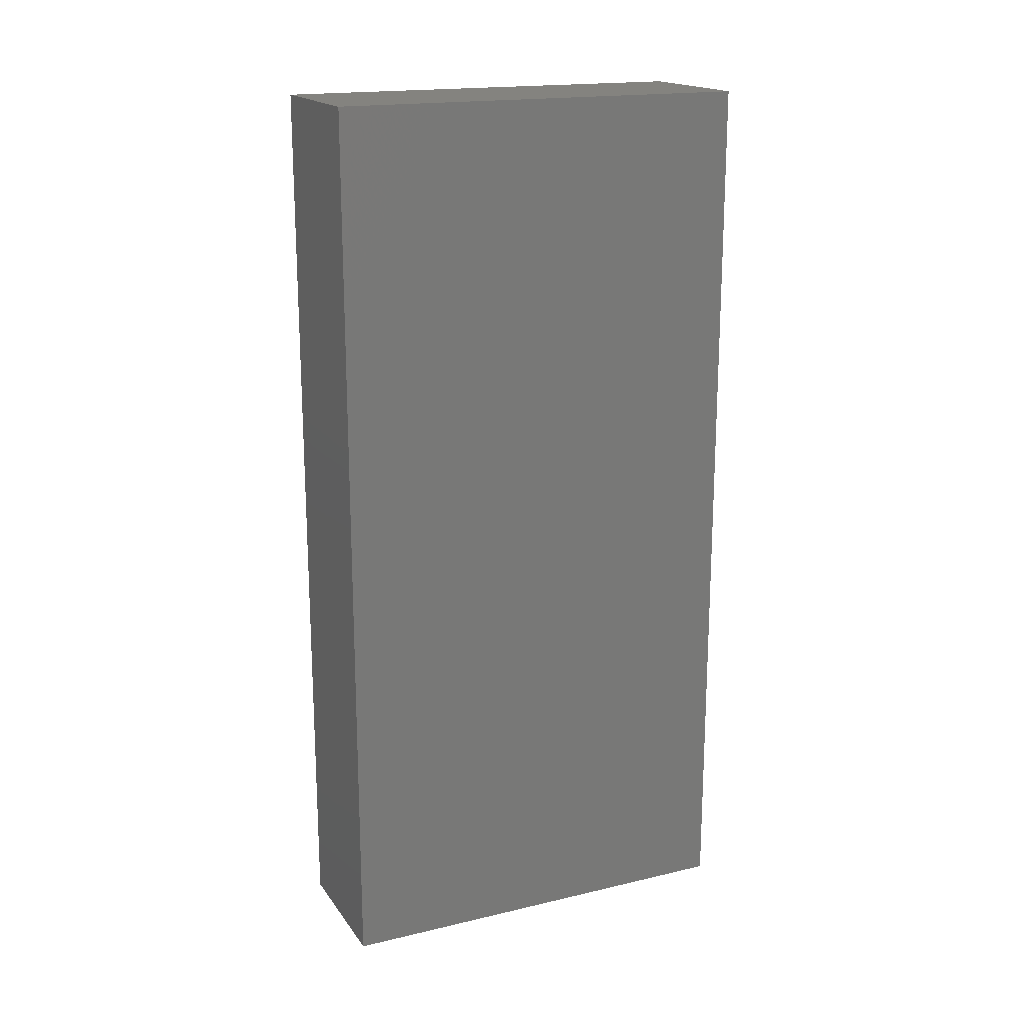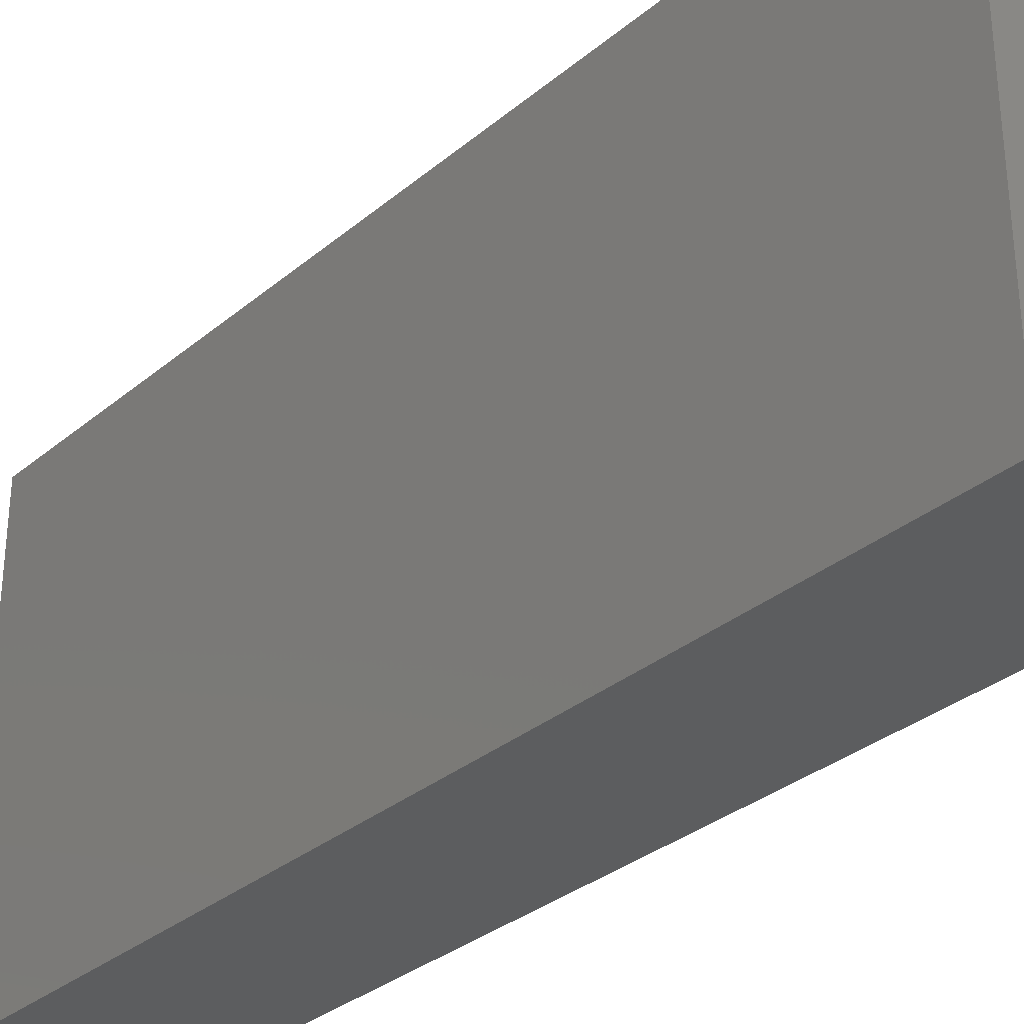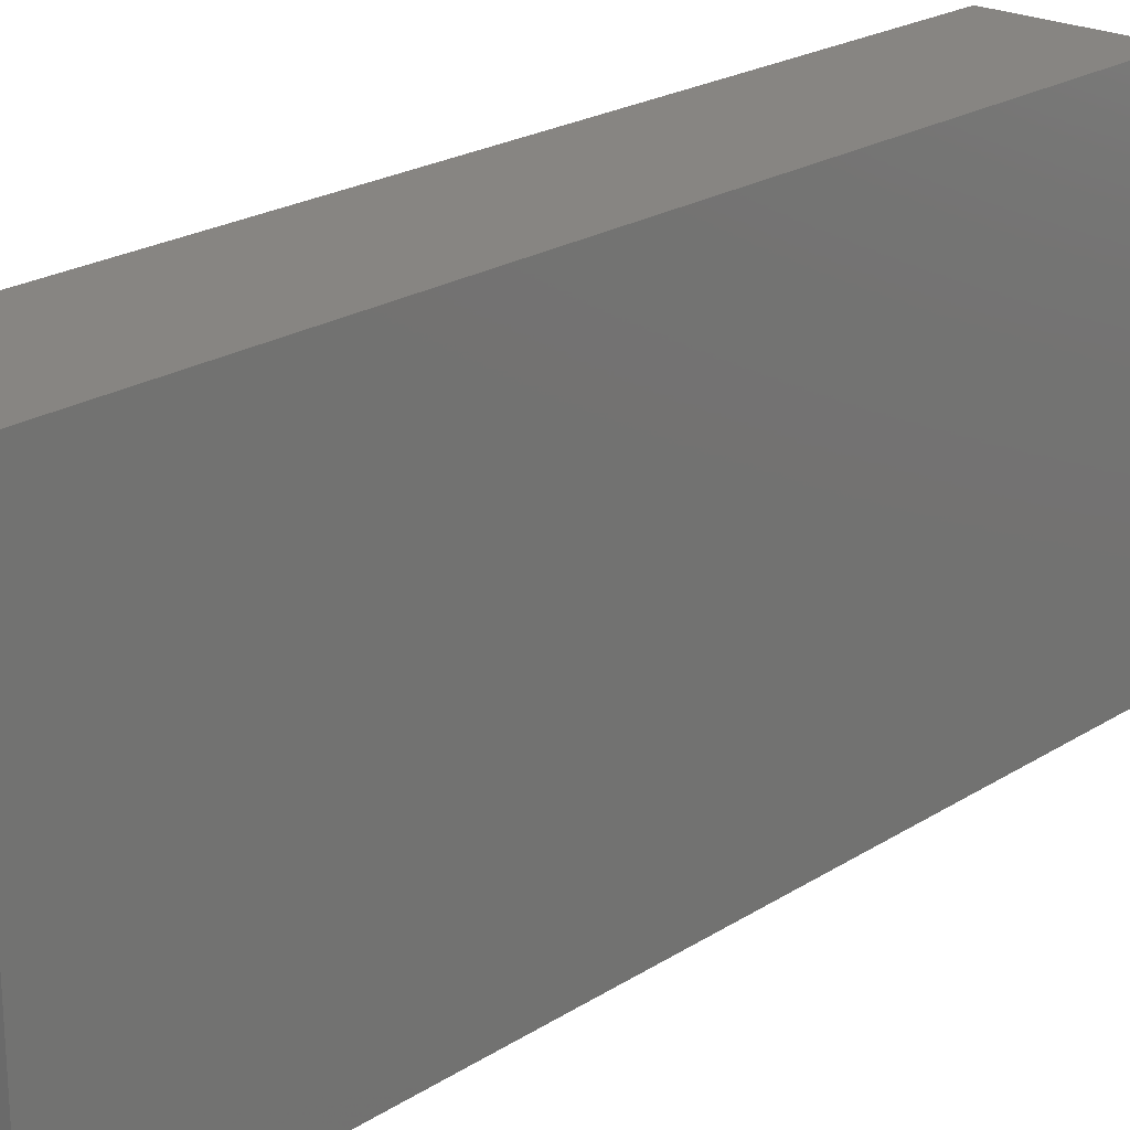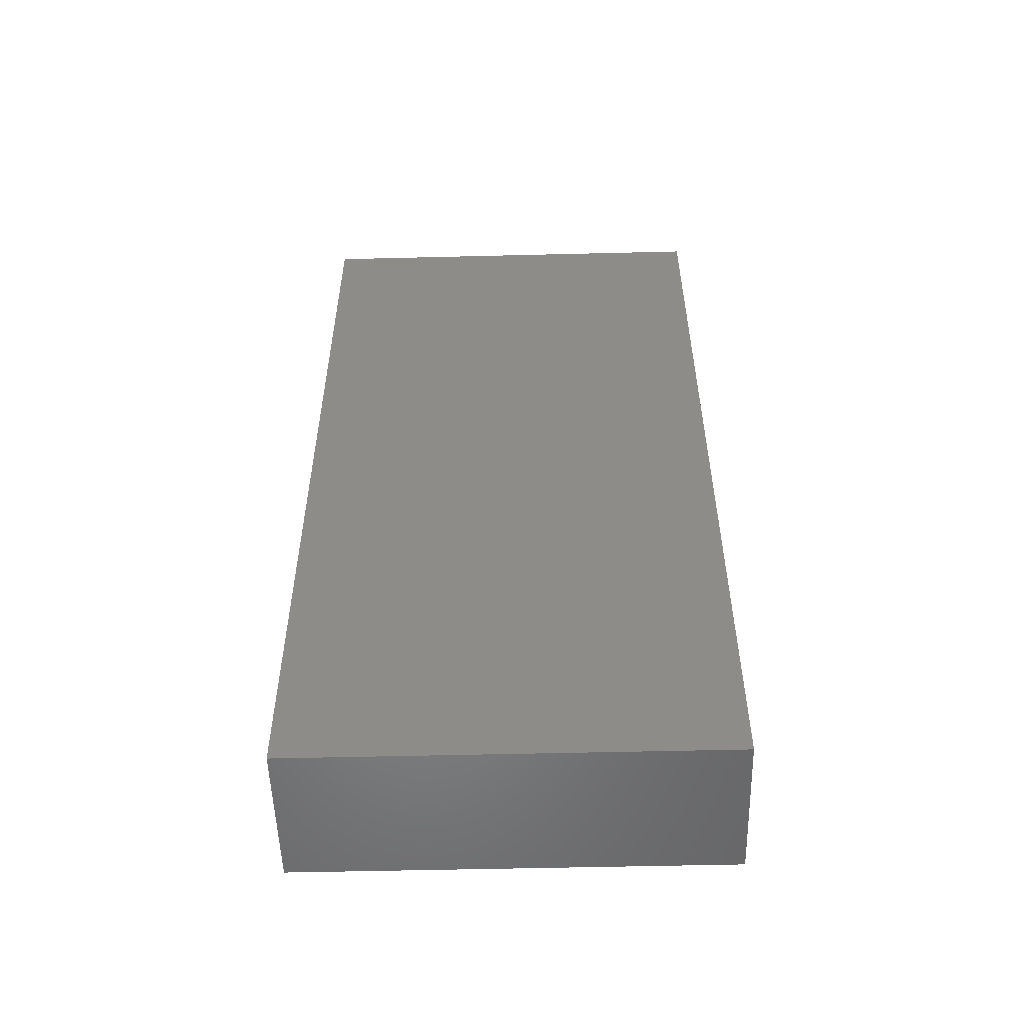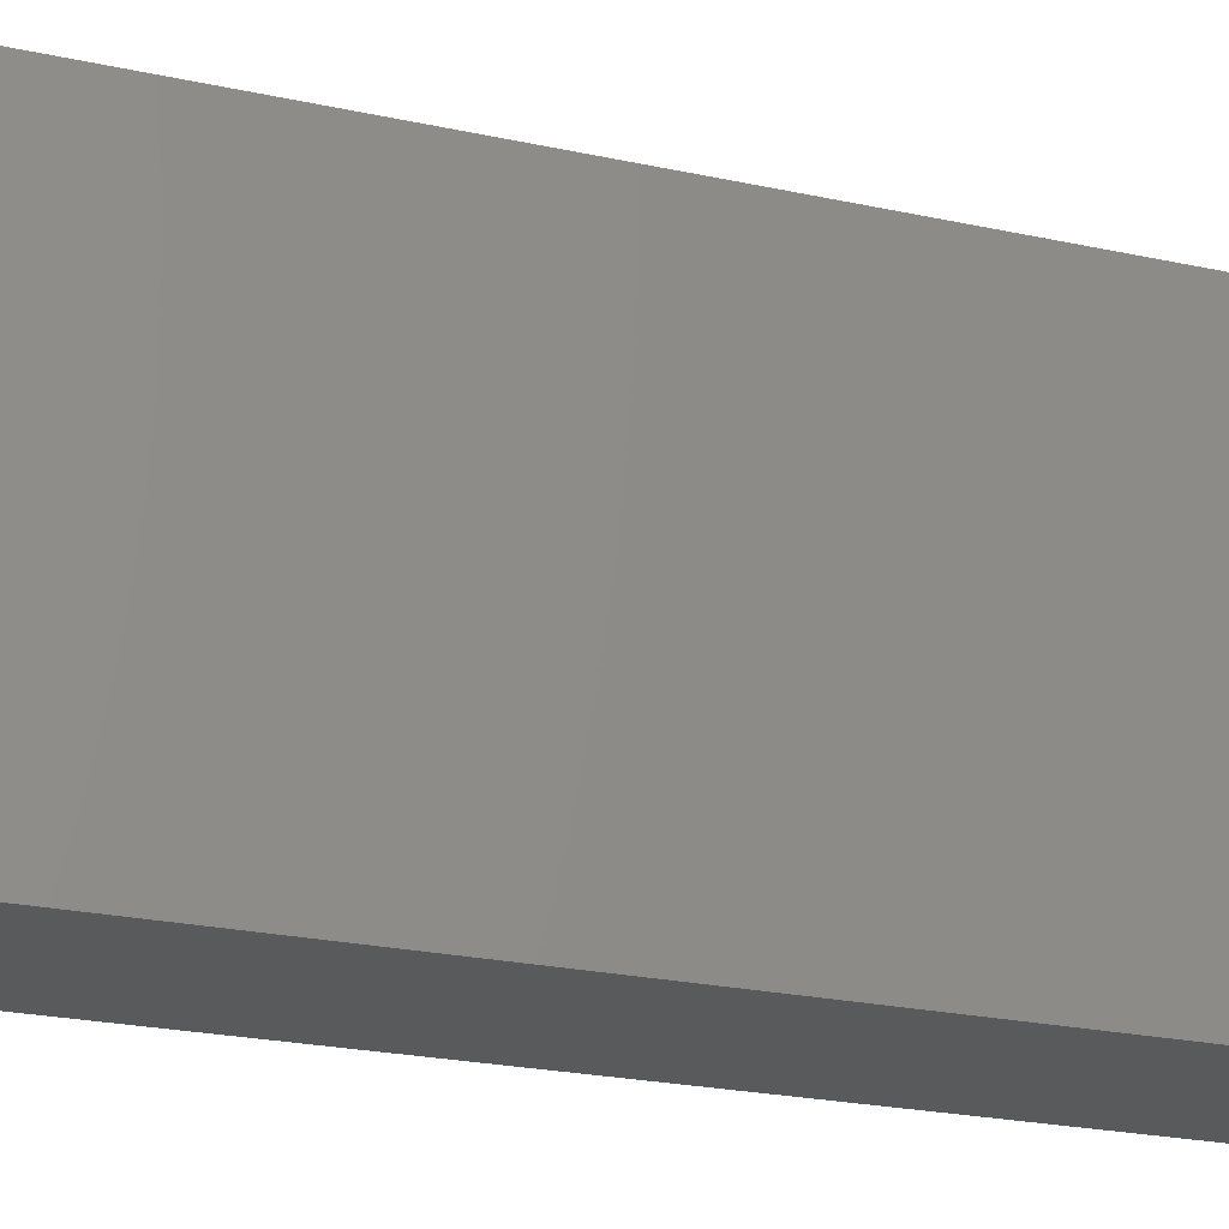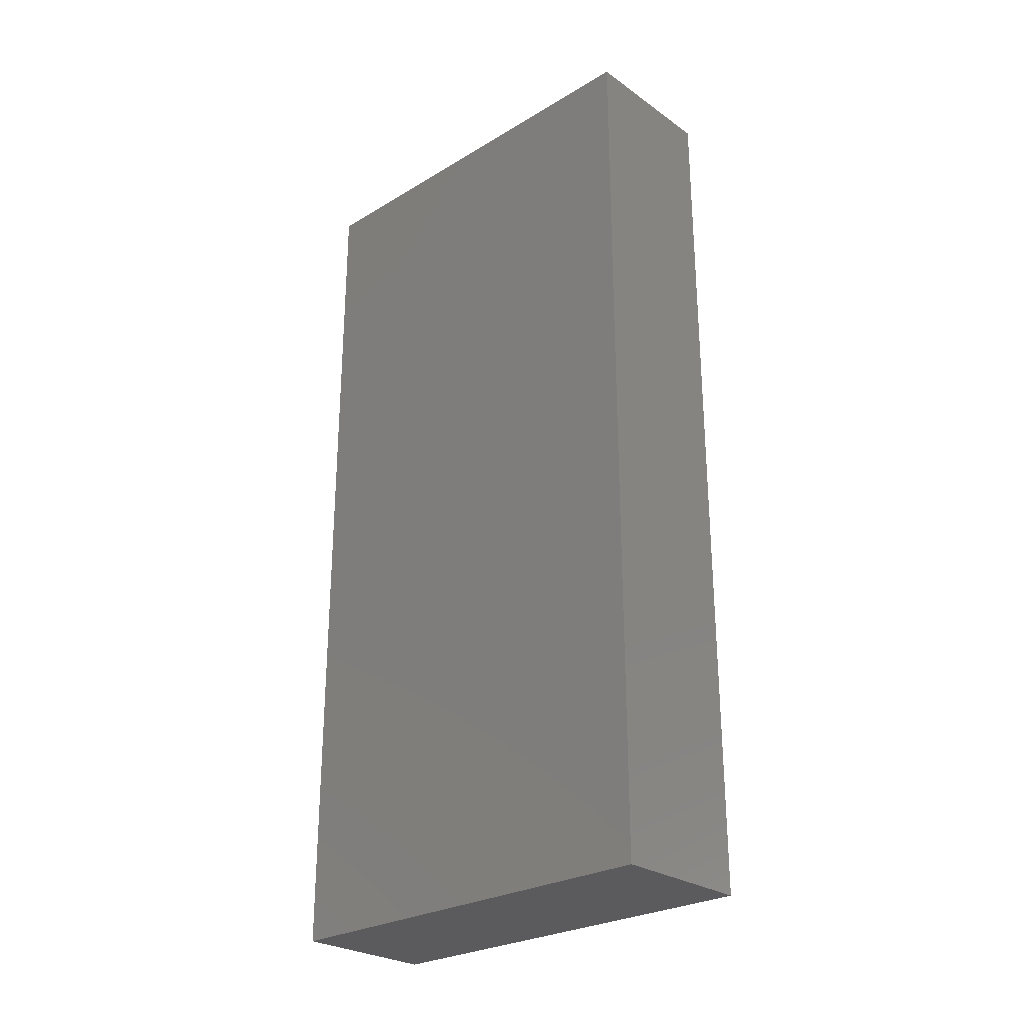
<metadata>
{"format":"stl","ext":"stl","renderer":"f3d","projection":"perspective","resolution":1024,"background":"white","views":[{"elev":18.0,"azim":65.5,"up":"+Y"},{"elev":-32.1,"azim":139.2,"up":"+Z"},{"elev":22.3,"azim":42.4,"up":"+Z"},{"elev":-53.2,"azim":-88.5,"up":"+Y"},{"elev":-24.0,"azim":-109.8,"up":"+Z"},{"elev":-26.9,"azim":132.9,"up":"+Y"}]}
</metadata>
<code>
# stl→obj: 8 verts, 12 faces
v -1.736 10.64 10.05
v -1.736 -10.64 10.05
v 1.736 10.64 10.05
v 1.736 -10.64 10.05
v -1.736 10.64 0
v 1.736 10.64 0
v -1.736 -10.64 1.11e-15
v 1.736 -10.64 1.11e-15
f 1 2 3
f 3 2 4
f 5 6 7
f 7 6 8
f 5 7 1
f 1 7 2
f 7 8 2
f 2 8 4
f 8 6 4
f 4 6 3
f 6 5 3
f 3 5 1

</code>
